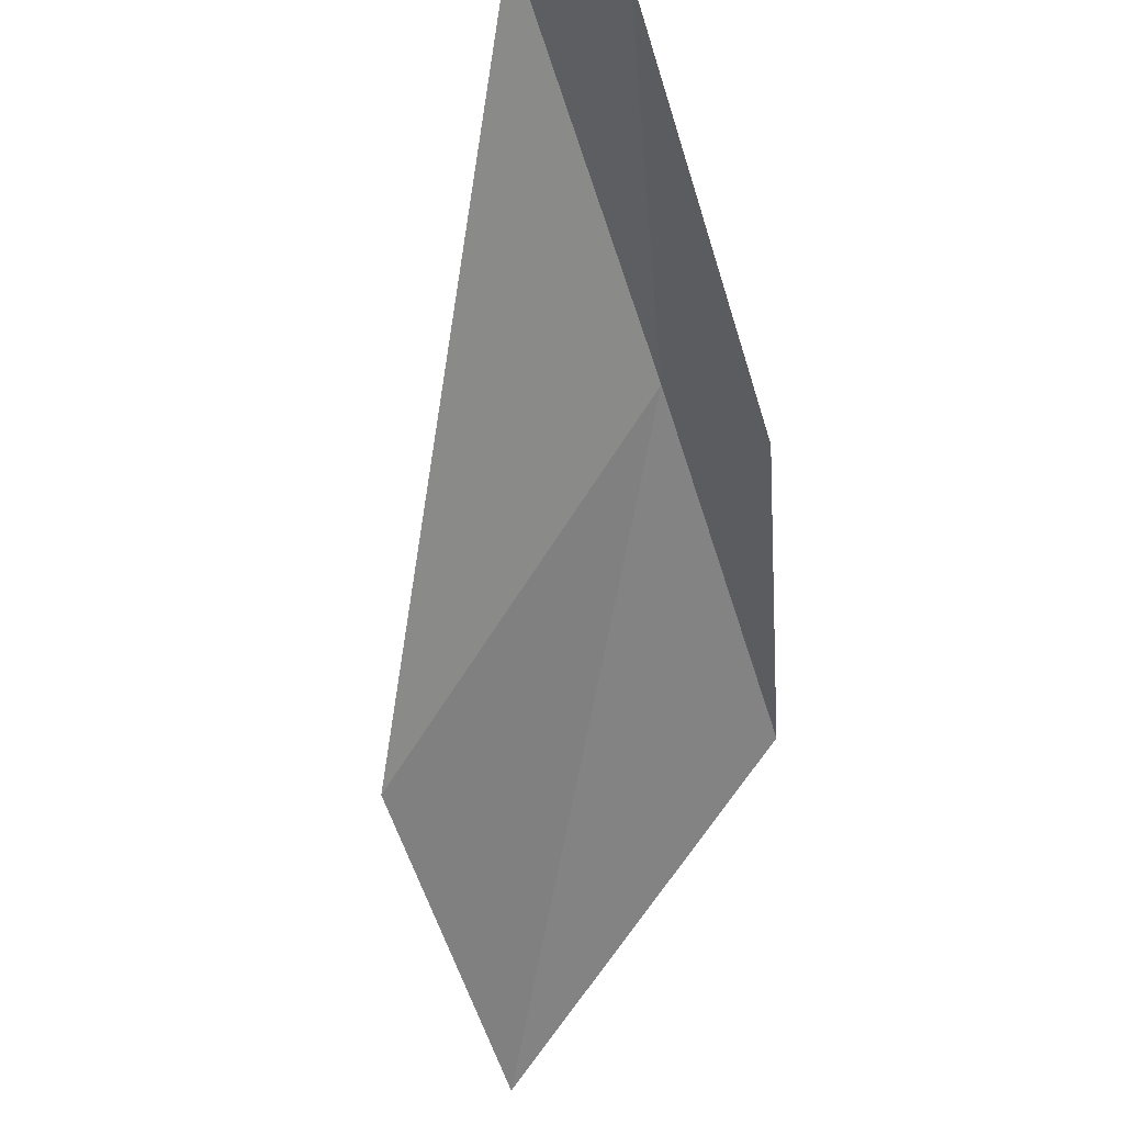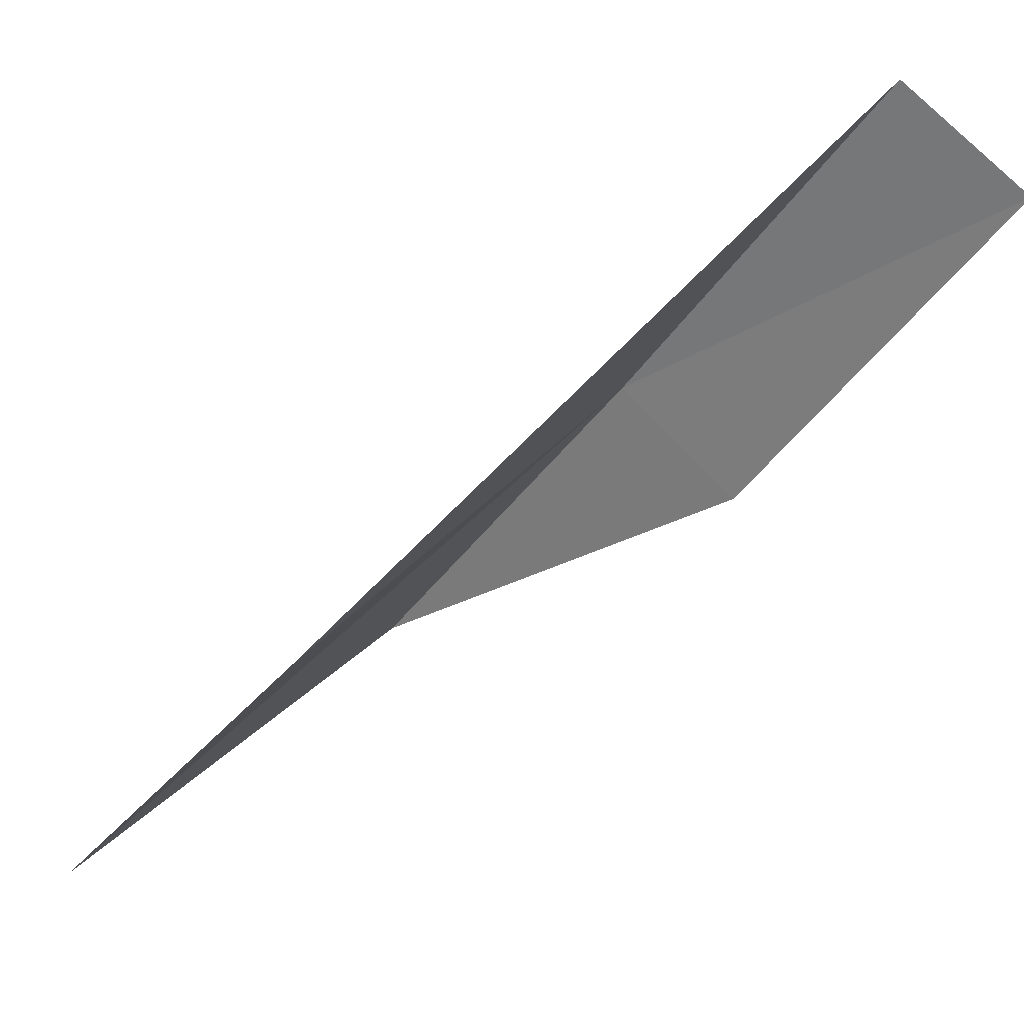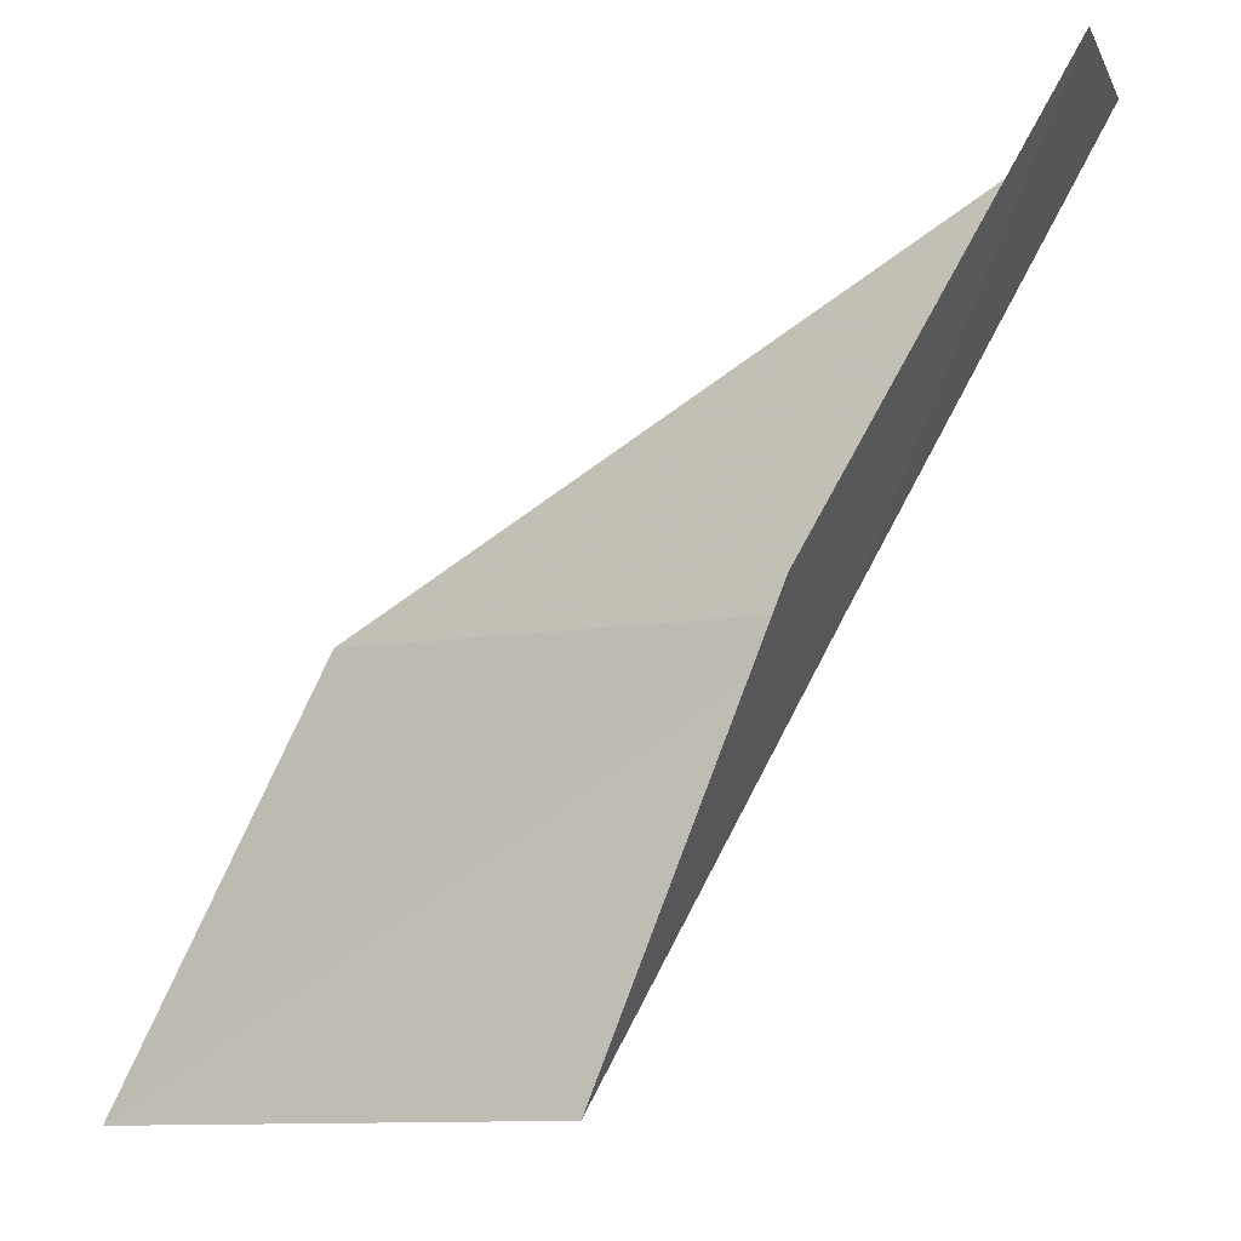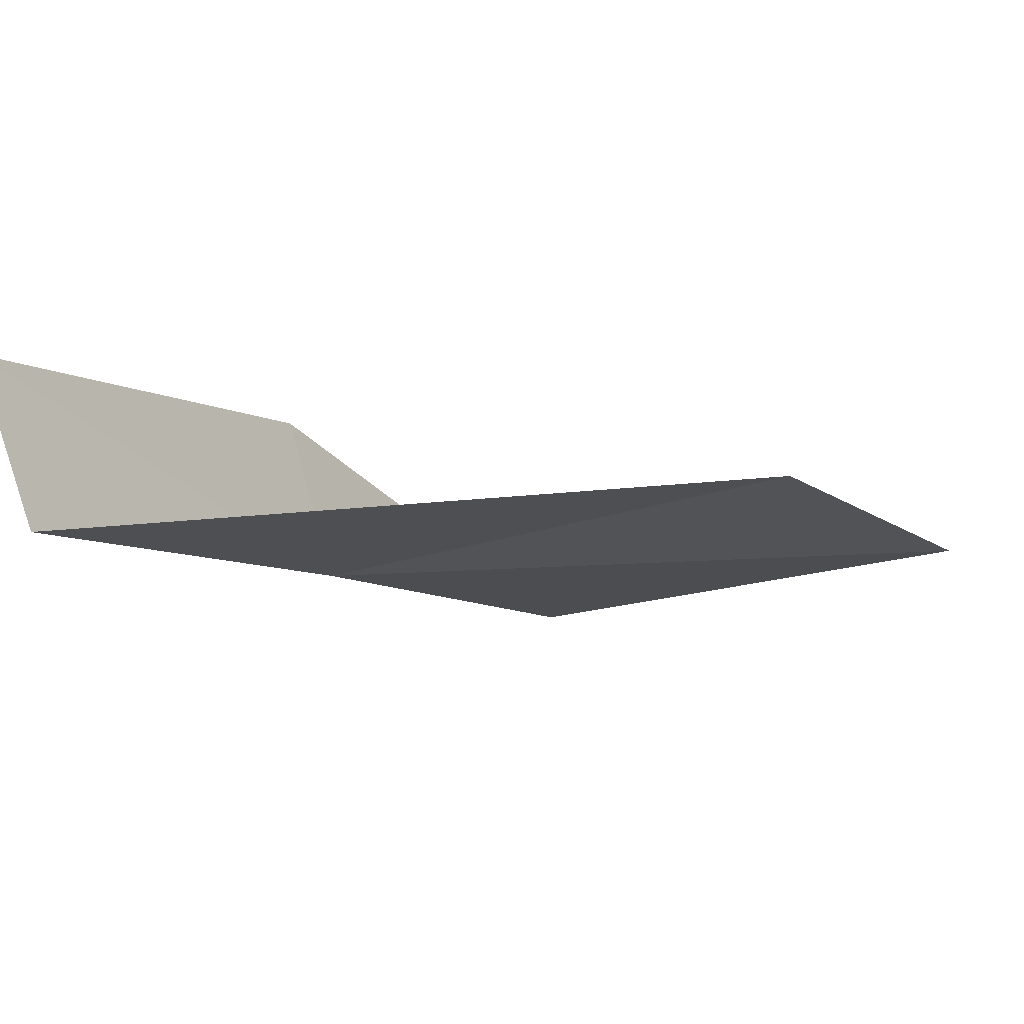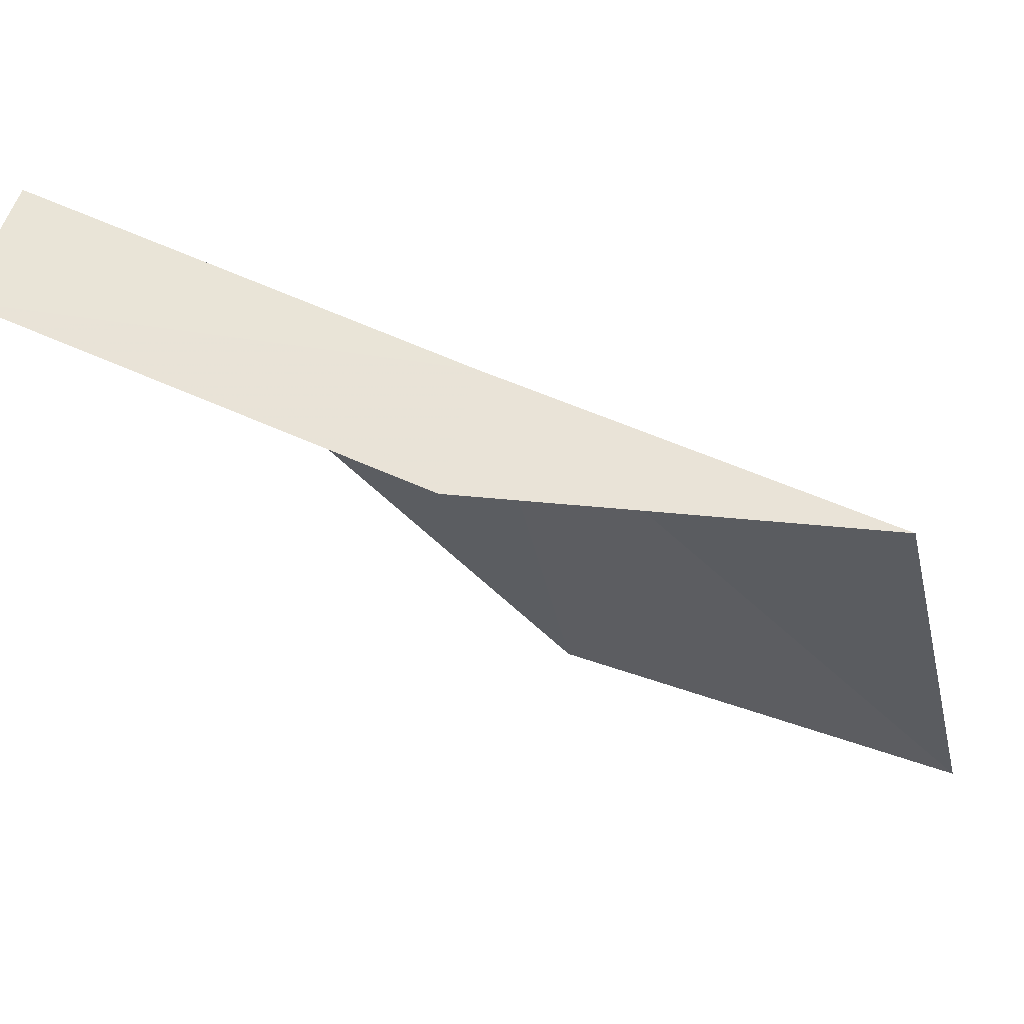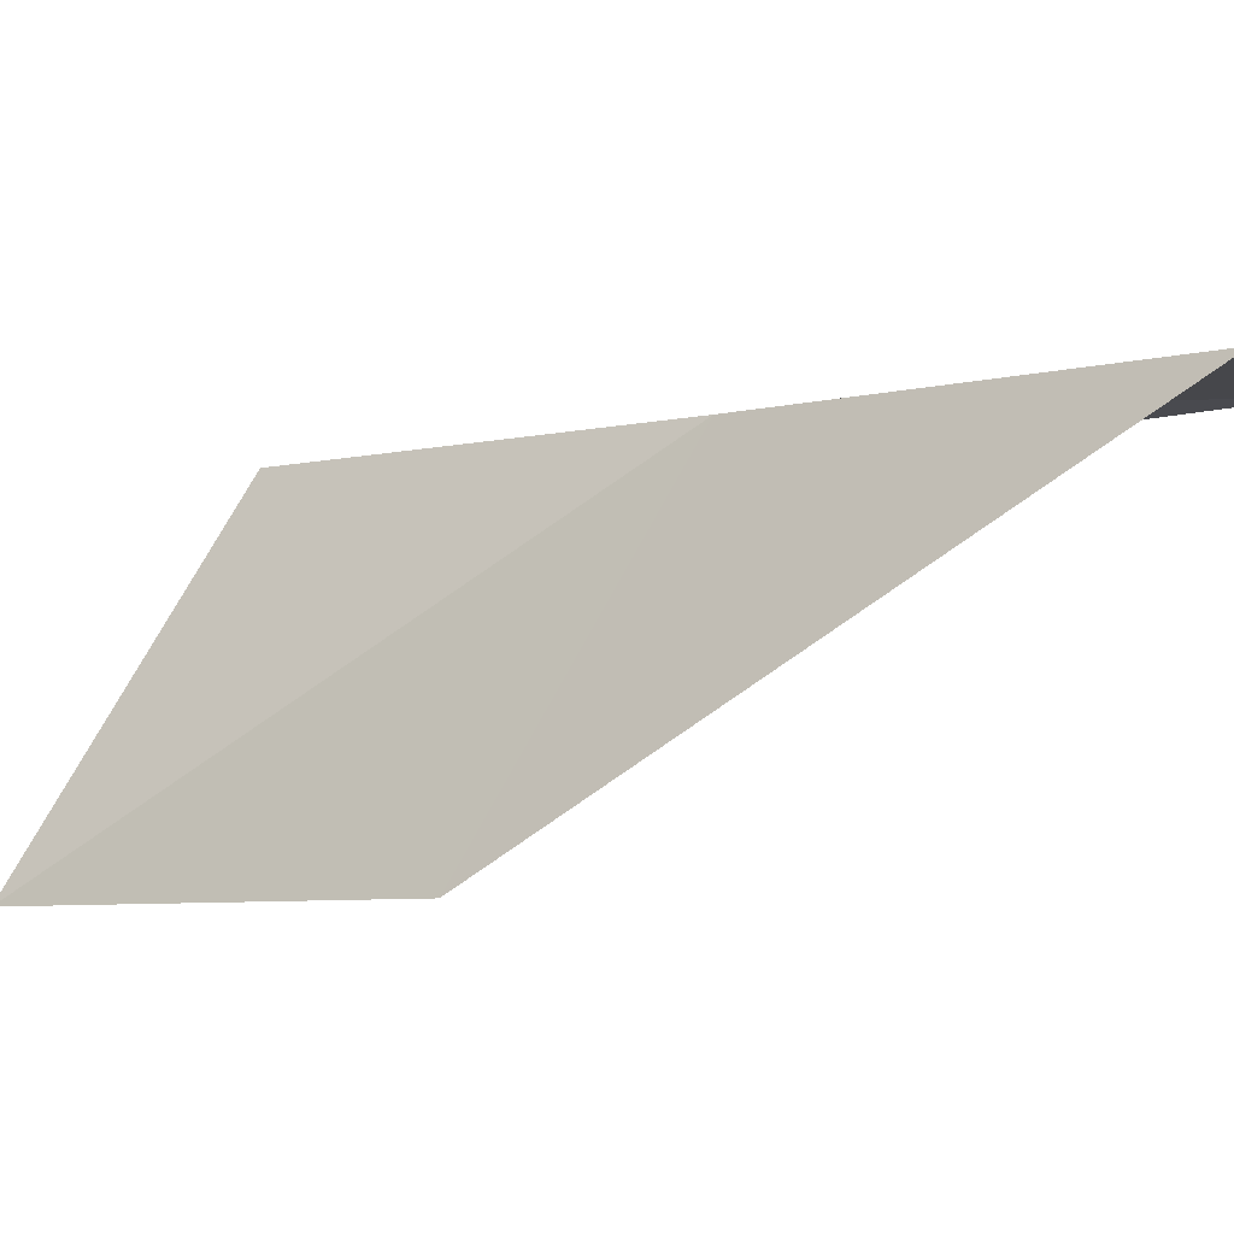
<metadata>
{"format":"obj","ext":"obj","renderer":"f3d","projection":"perspective","resolution":1024,"background":"white","views":[{"elev":-29.7,"azim":39.2,"up":"+Y"},{"elev":-18.4,"azim":-14.0,"up":"+Y"},{"elev":-10.5,"azim":66.3,"up":"+Z"},{"elev":73.8,"azim":-149.4,"up":"+Z"},{"elev":4.2,"azim":106.6,"up":"+Y"},{"elev":37.8,"azim":-47.3,"up":"+Y"}]}
</metadata>
<code>
v 15.78 -14.95 4
v 14.1 -16.54 4
v 13.22 -17.25 2
v 14.98 -15.76 2
v 16.37 -15.51 4
v 16.54 -14.1 6
v 17.16 -14.63 6
f 1 2 3
f 1 3 4
f 1 4 5
f 1 6 2
f 1 7 6
f 1 5 7

</code>
